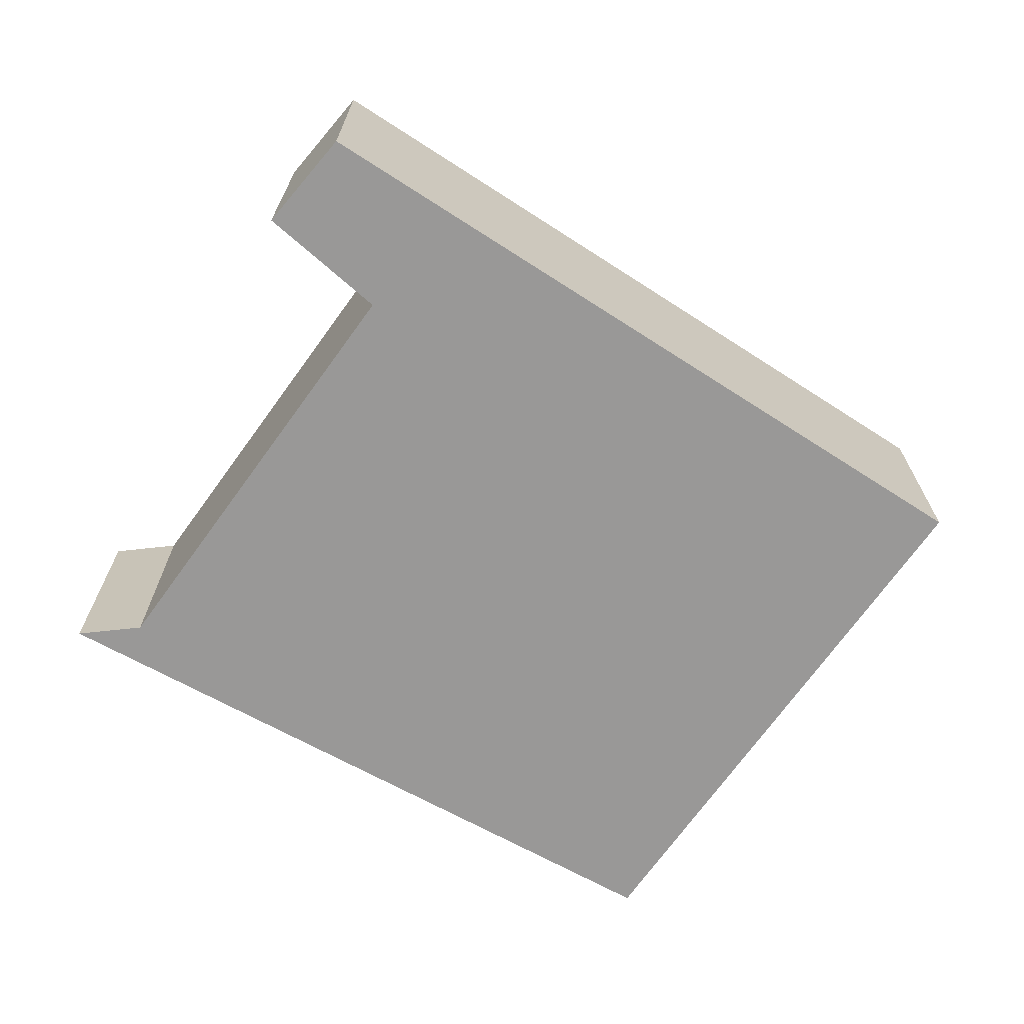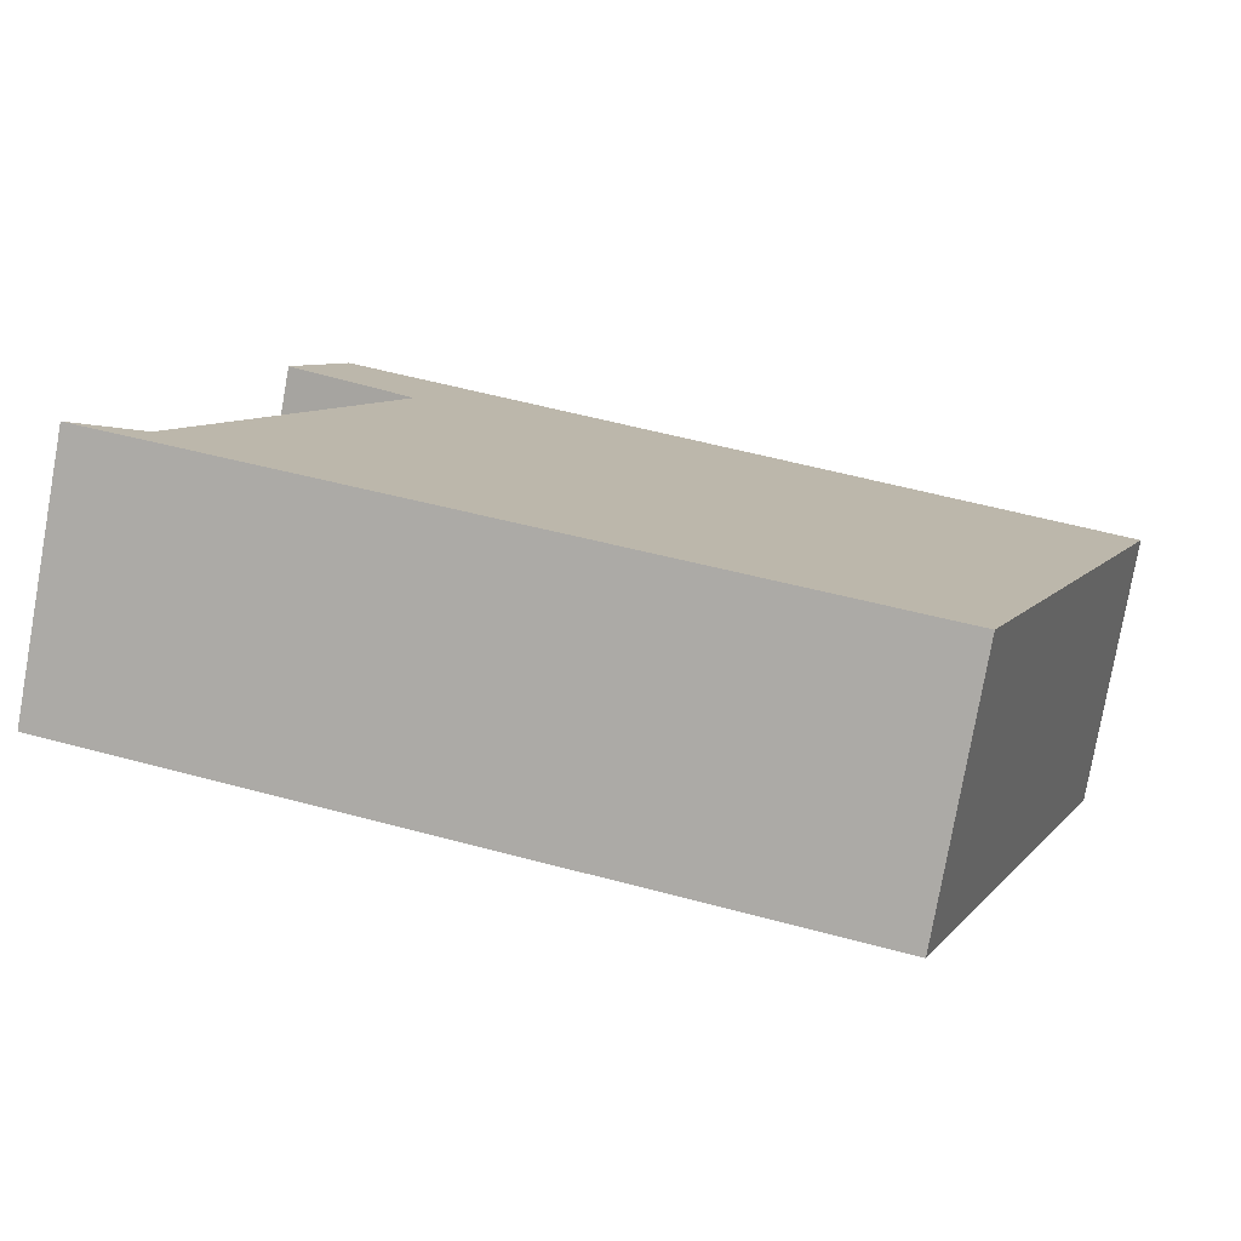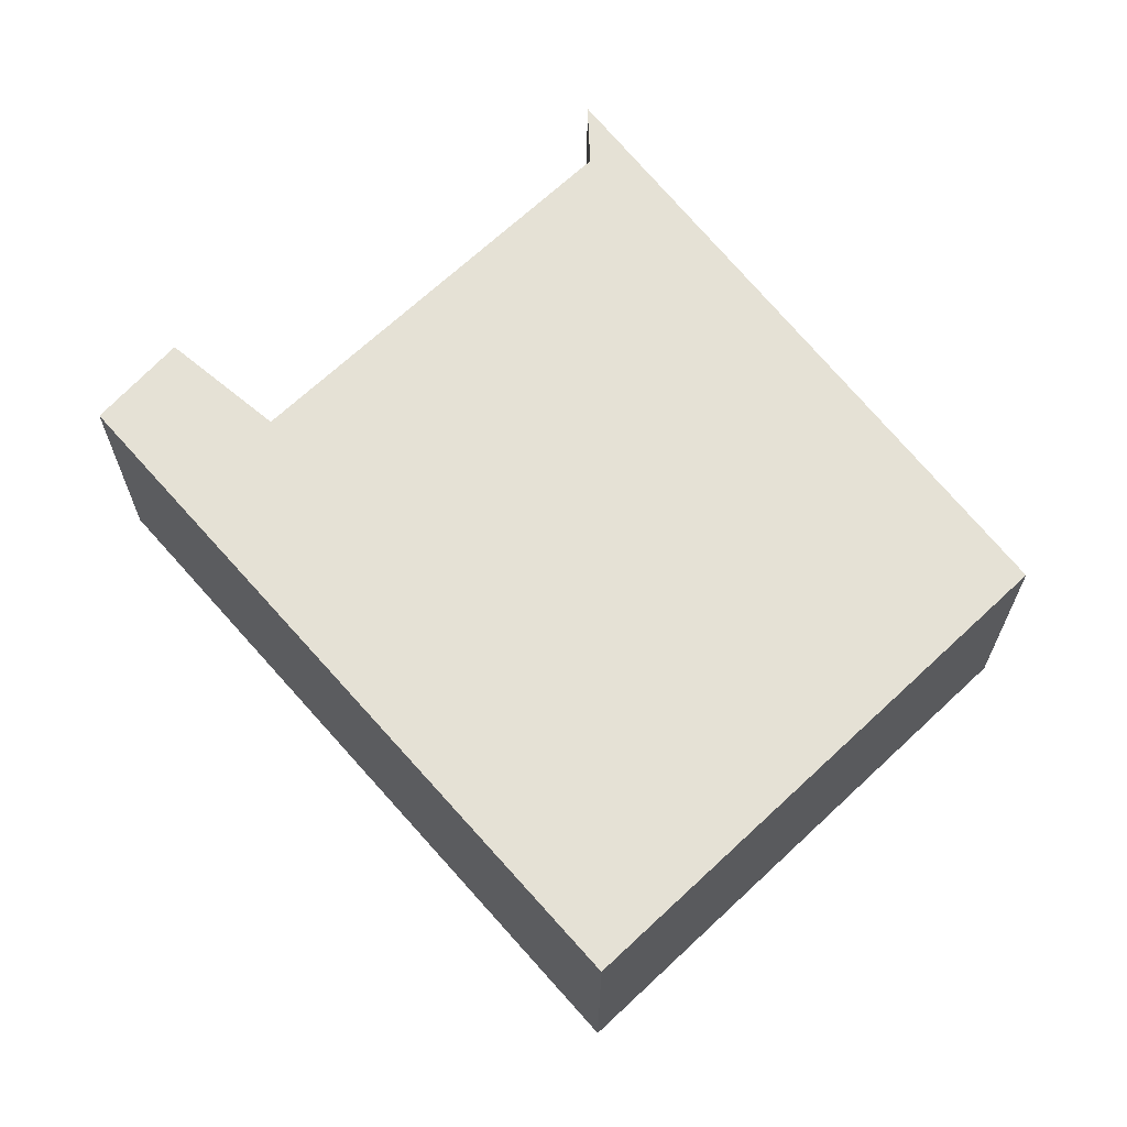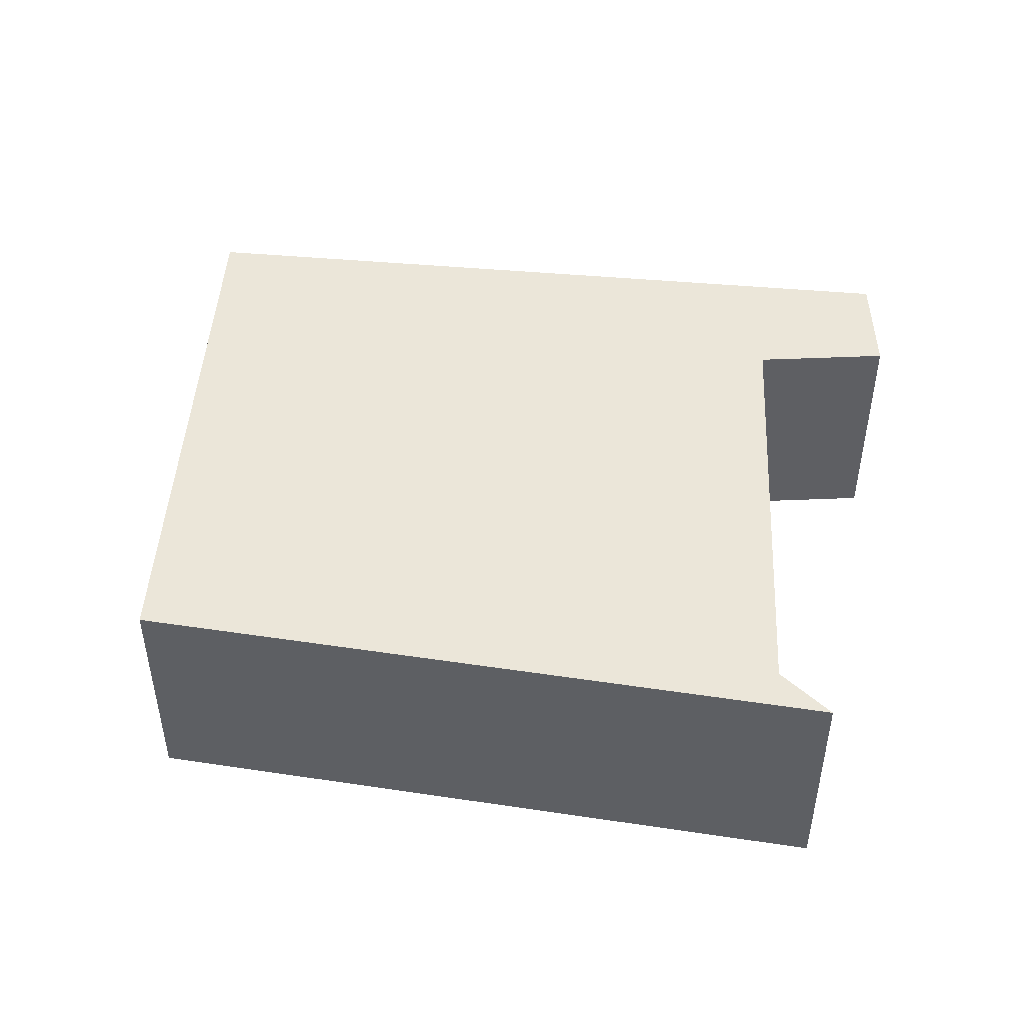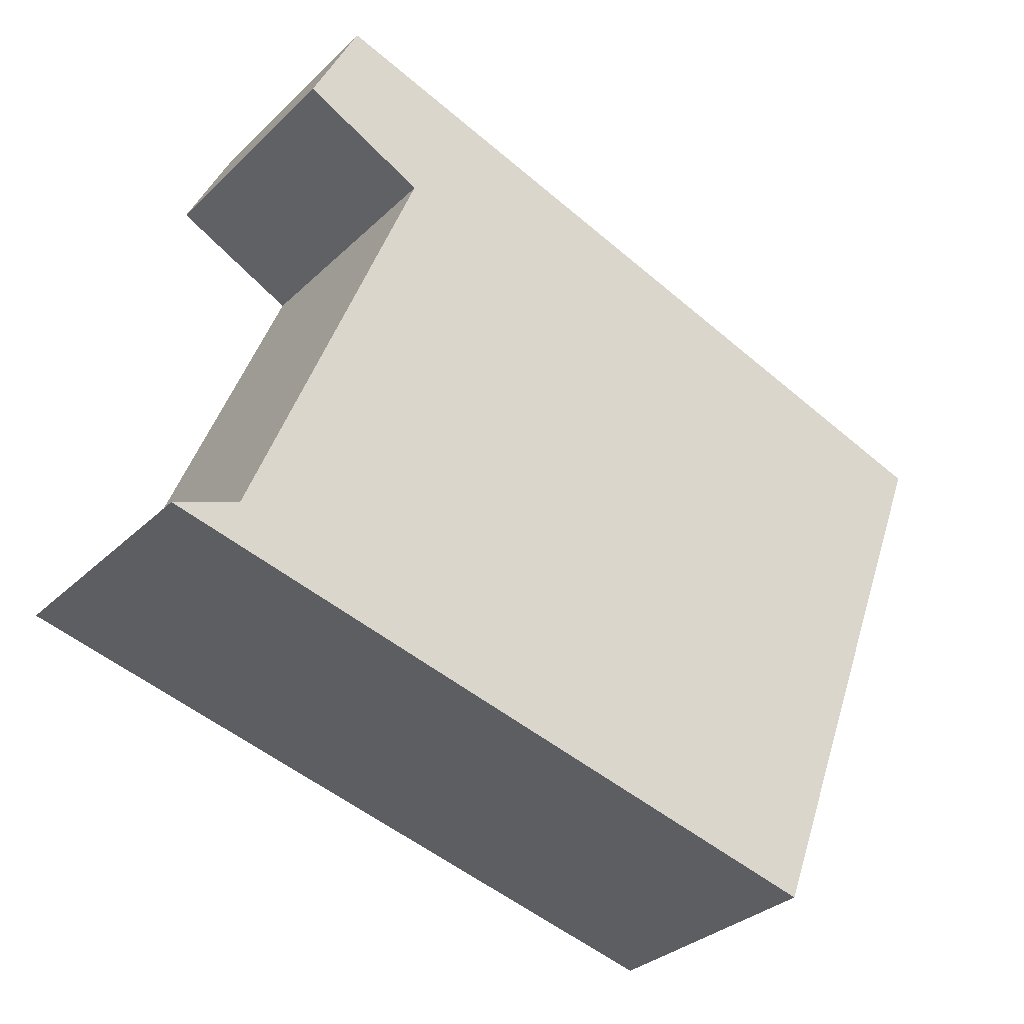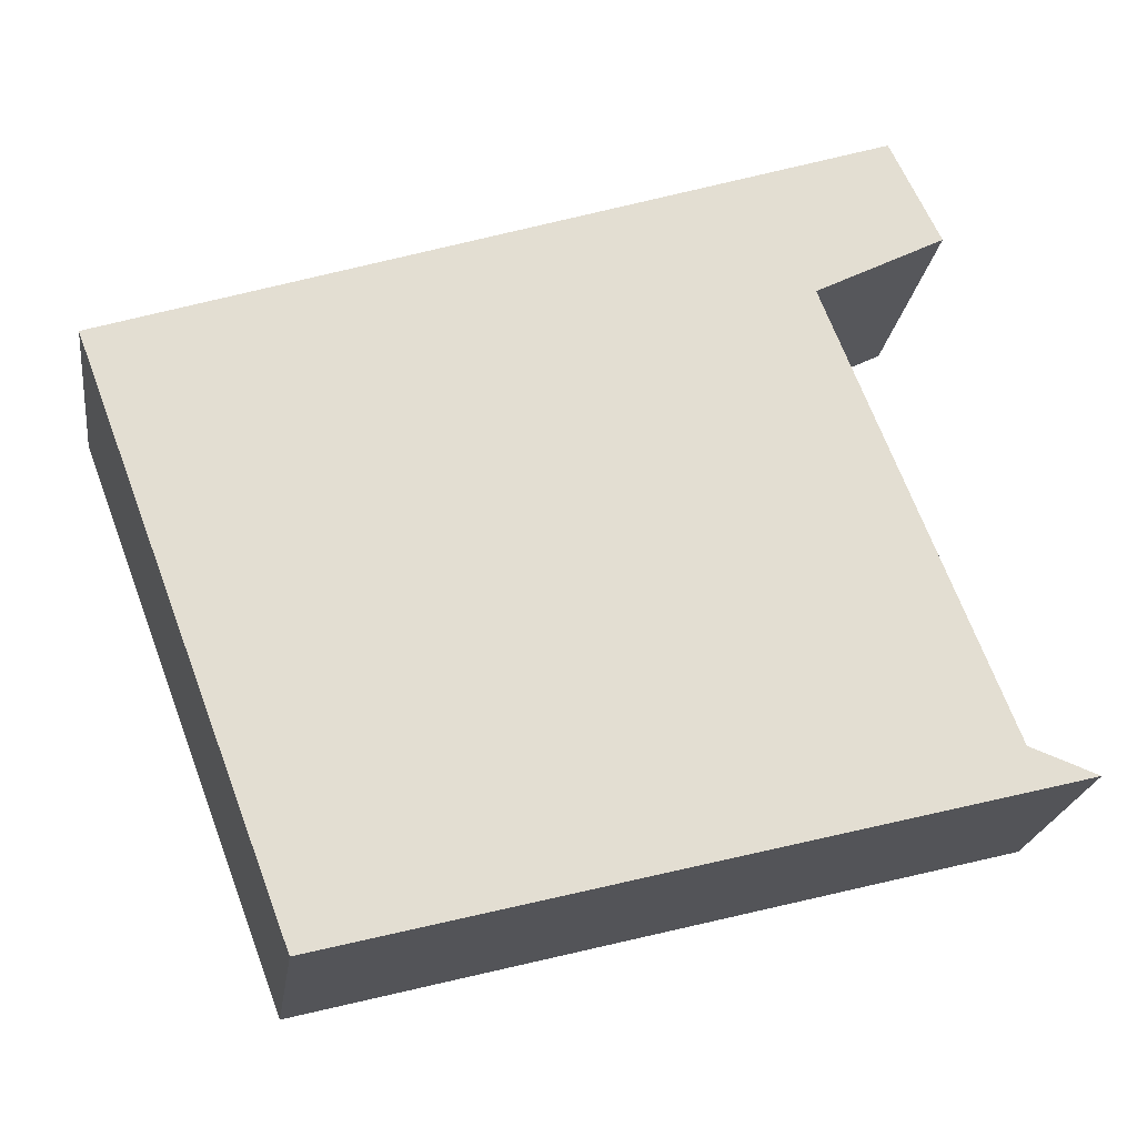
<metadata>
{"format":"obj","ext":"obj","renderer":"f3d","projection":"perspective","resolution":1024,"background":"white","views":[{"elev":-68.7,"azim":-14.3,"up":"+Y"},{"elev":-78.1,"azim":-10.1,"up":"+Z"},{"elev":65.0,"azim":67.2,"up":"+Y"},{"elev":47.5,"azim":-155.7,"up":"+Y"},{"elev":-31.7,"azim":-37.1,"up":"+Z"},{"elev":-21.9,"azim":172.2,"up":"+Z"}]}
</metadata>
<code>
v  2.611 2.389 5.687
v  1.104 2.389 5.078
v  1.573 2.389 6.036
v  2.178 2.389 4.529
v  8.796 2.389 3.608
v  2.31 2.389 4.462
v  0.639 2.389 0.24
v  3.011 2.389 -0.788
v  6.781 2.389 -1.774
v  0.561 2.389 0.211
v  0 2.389 1.463e-16
v  0 0 0
v  0.639 -1.47e-17 0.24
v  0.561 -1.292e-17 0.211
v  1.573 -3.696e-16 6.036
v  2.611 -3.482e-16 5.687
v  8.796 -2.209e-16 3.608
v  2.31 -2.732e-16 4.462
v  1.104 -3.109e-16 5.078
v  2.178 -2.773e-16 4.529
v  6.781 1.086e-16 -1.774
v  3.011 4.825e-17 -0.788
g defaultobject
f 1 2 3
f 2 1 4
f 4 1 5
f 4 5 6
f 6 5 7
f 7 5 8
f 8 5 9
f 10 8 11
f 8 10 7
f 12 10 11
f 10 12 7
f 7 12 13
f 13 12 14
f 15 1 3
f 1 15 5
f 5 15 16
f 5 16 17
f 13 6 7
f 6 13 18
f 18 4 6
f 4 18 2
f 2 18 19
f 19 18 20
f 19 3 2
f 3 19 15
f 17 9 5
f 9 17 21
f 8 12 11
f 12 8 22
f 22 8 9
f 22 9 21
f 17 16 21
f 15 21 16
f 18 21 15
f 19 18 15
f 20 18 19
f 13 21 18
f 22 21 13
f 12 22 13
f 14 12 13

</code>
